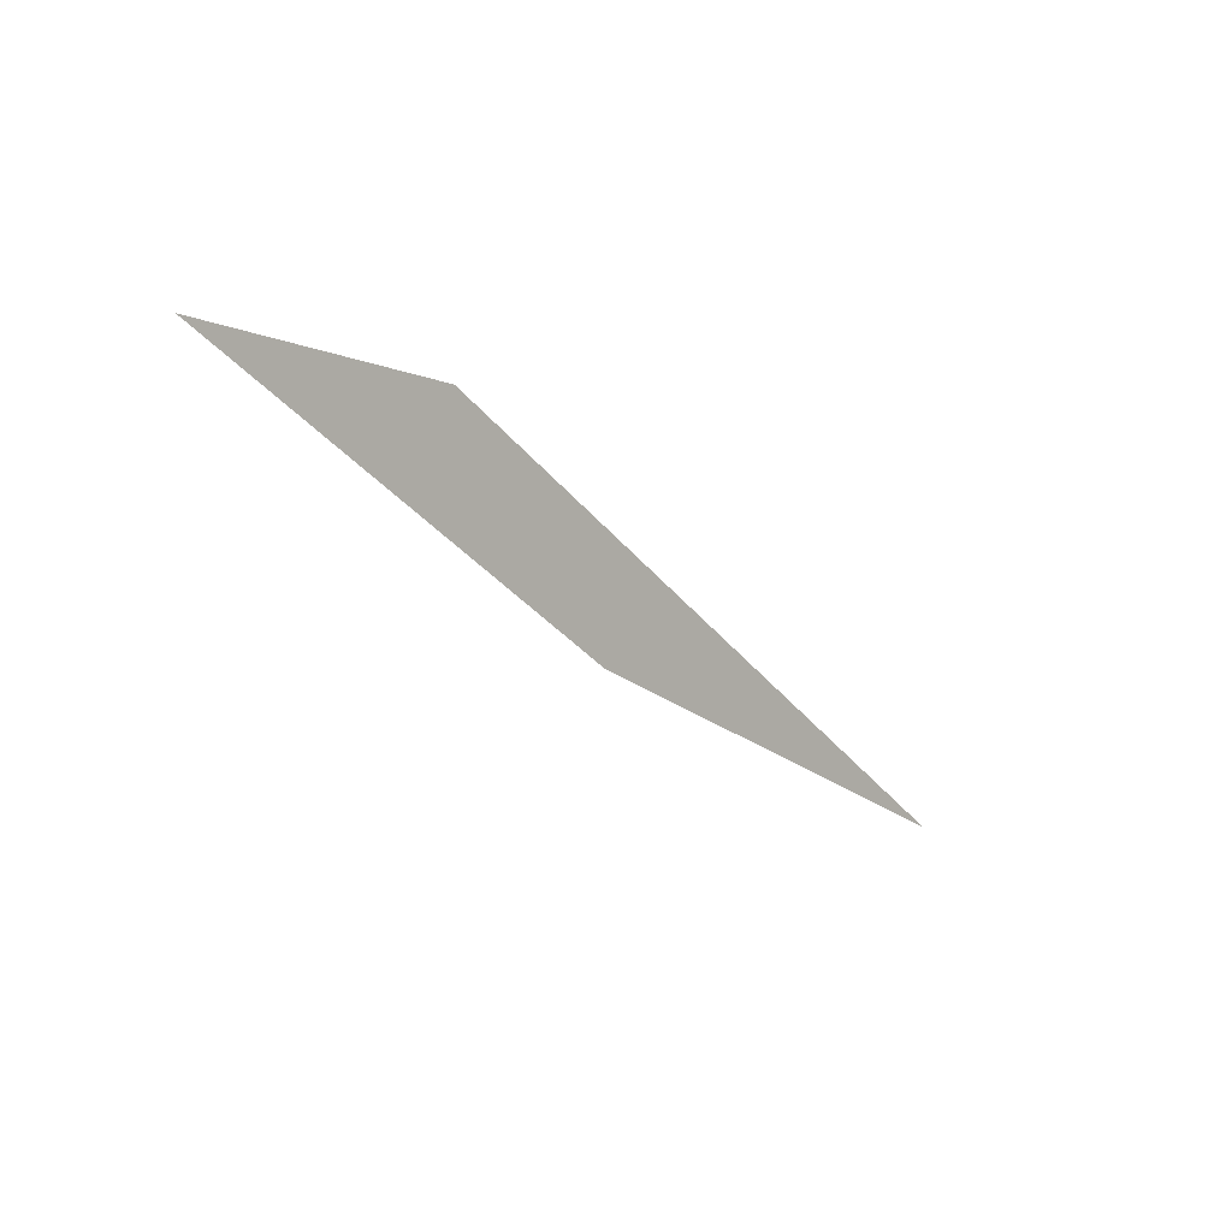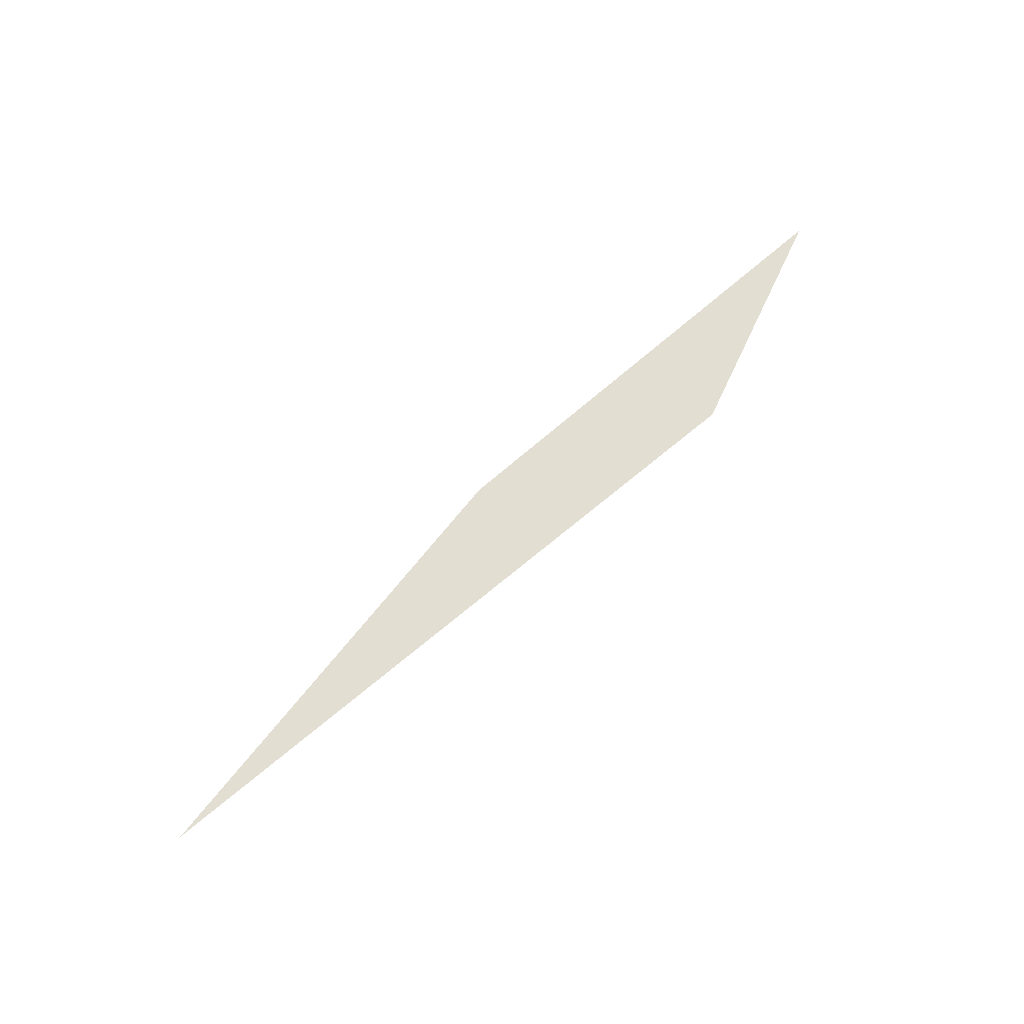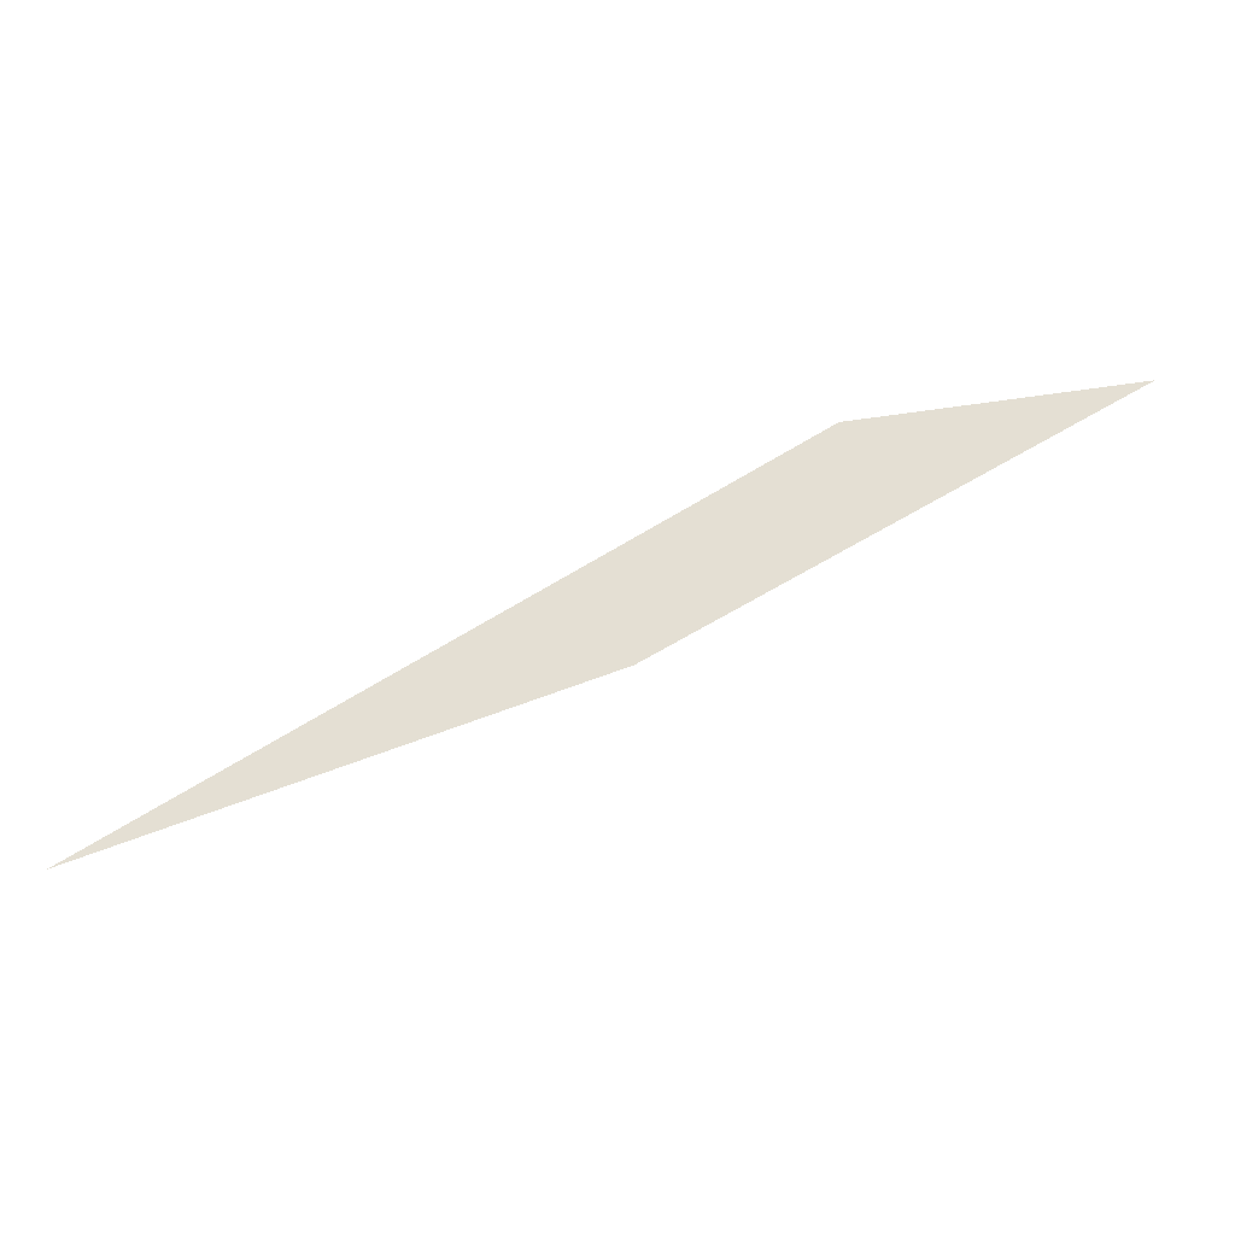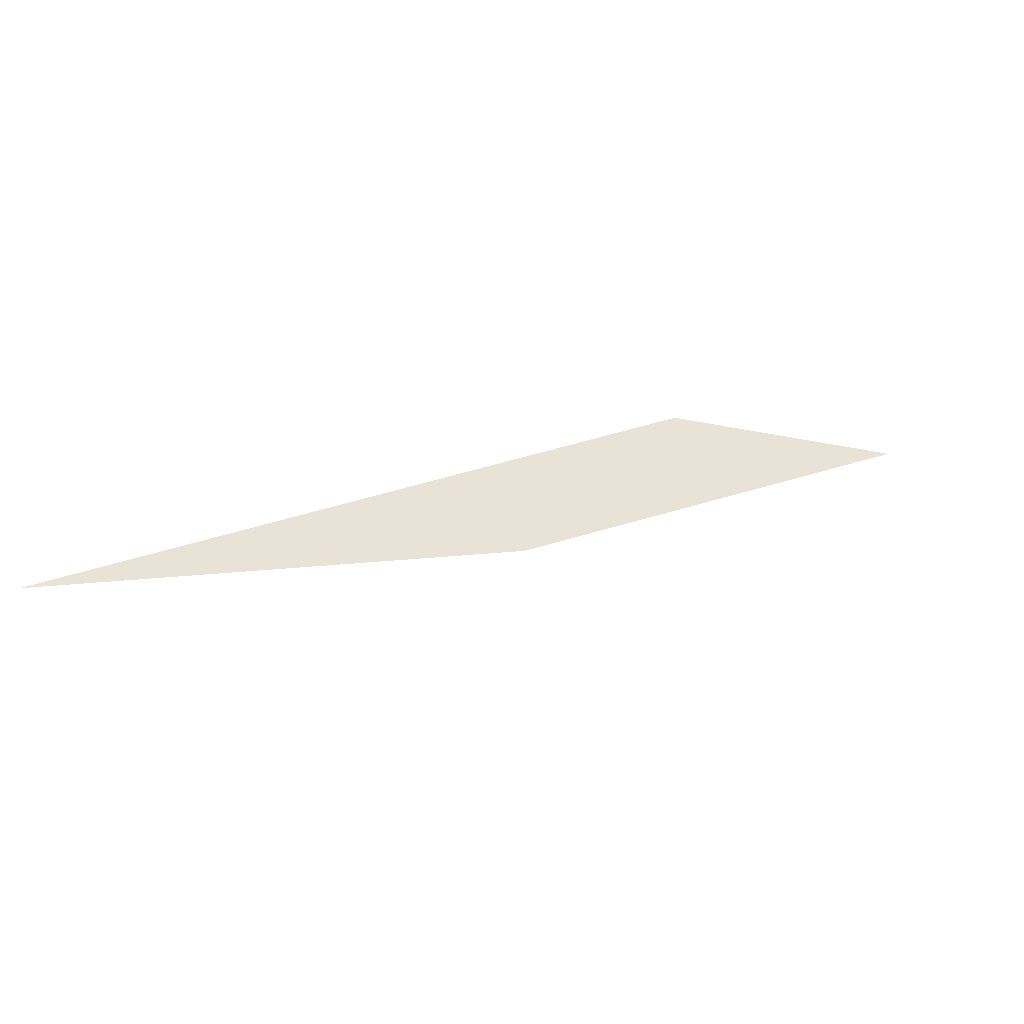
<metadata>
{"format":"obj","ext":"obj","renderer":"f3d","projection":"perspective","resolution":1024,"background":"white","views":[{"elev":0.2,"azim":130.8,"up":"+Z"},{"elev":67.4,"azim":-71.0,"up":"+Y"},{"elev":-25.5,"azim":4.3,"up":"+Z"},{"elev":-36.1,"azim":-22.1,"up":"+Z"}]}
</metadata>
<code>
o mesh45/mesh45-geometry#mesh45-geometry
v -0.04752 0.6886 0.4835
v -0.04913 0.6886 0.4815
v -0.05344 0.6886 0.48
v -0.04506 0.6886 0.4838
f 1 2 3
f 2 1 4
f 3 2 1
f 4 1 2

</code>
